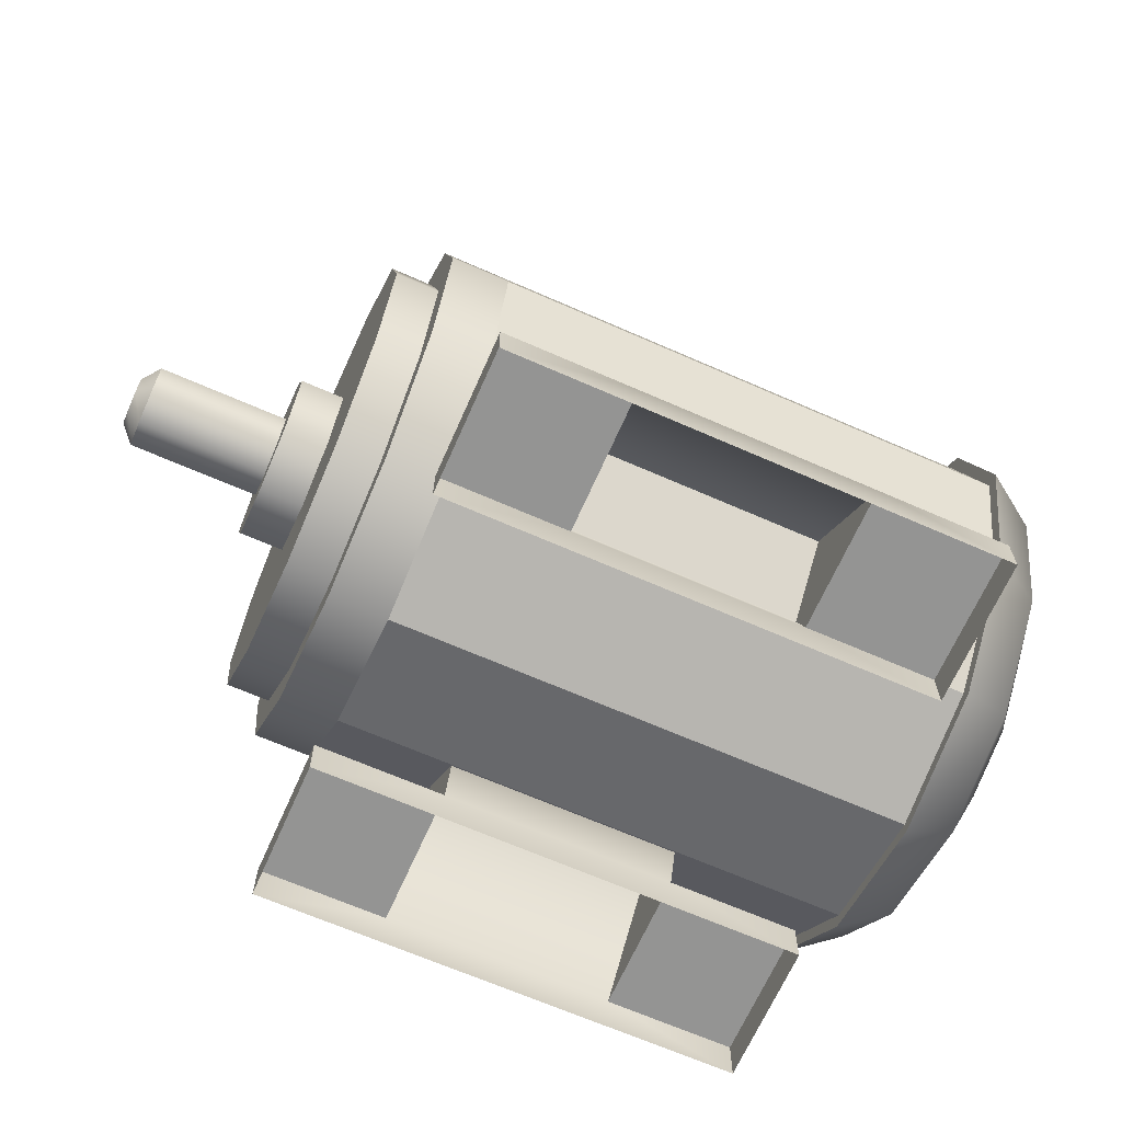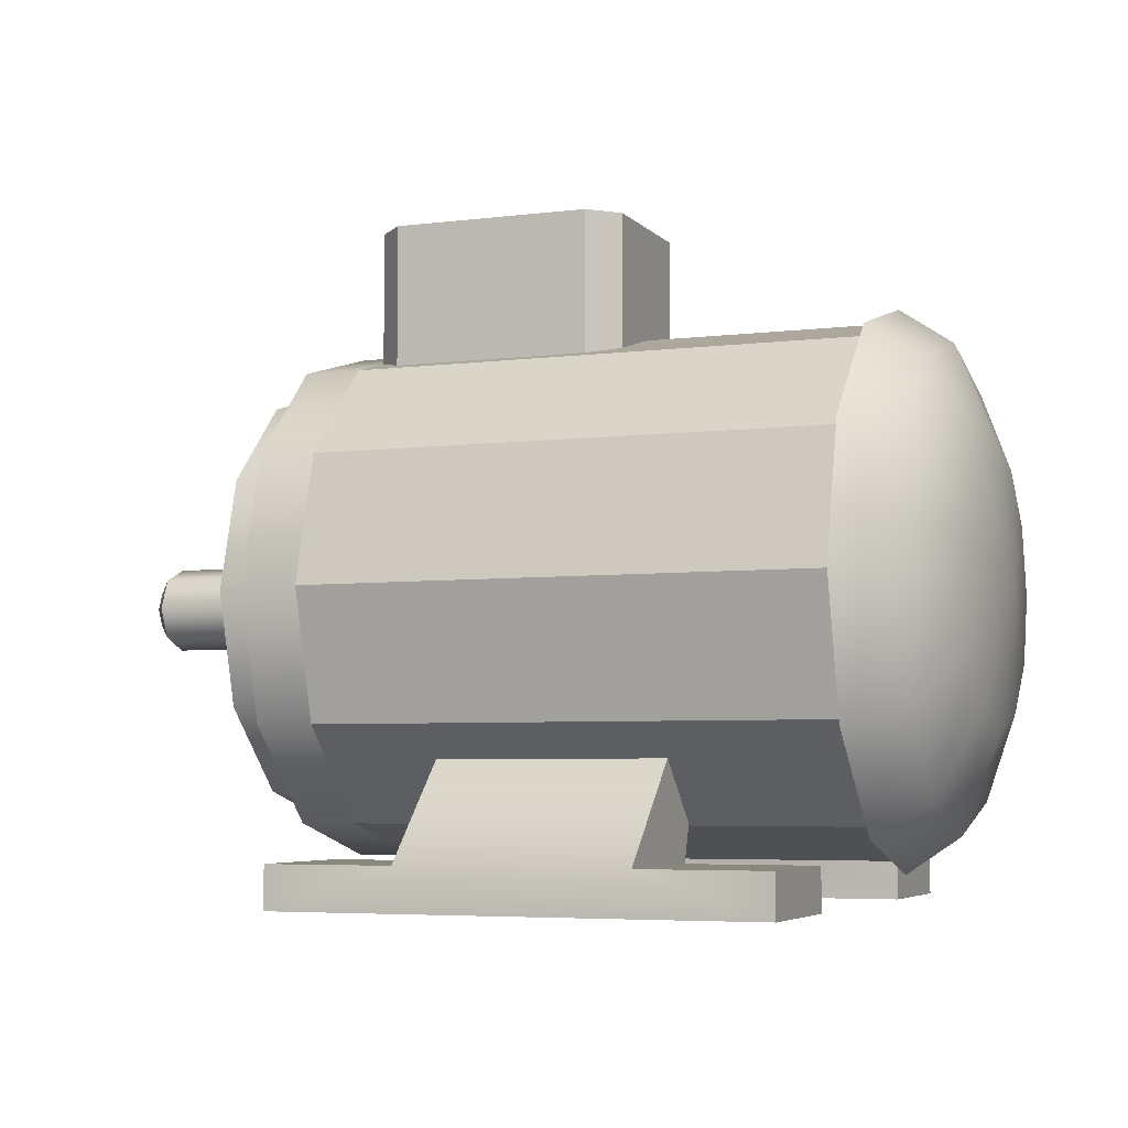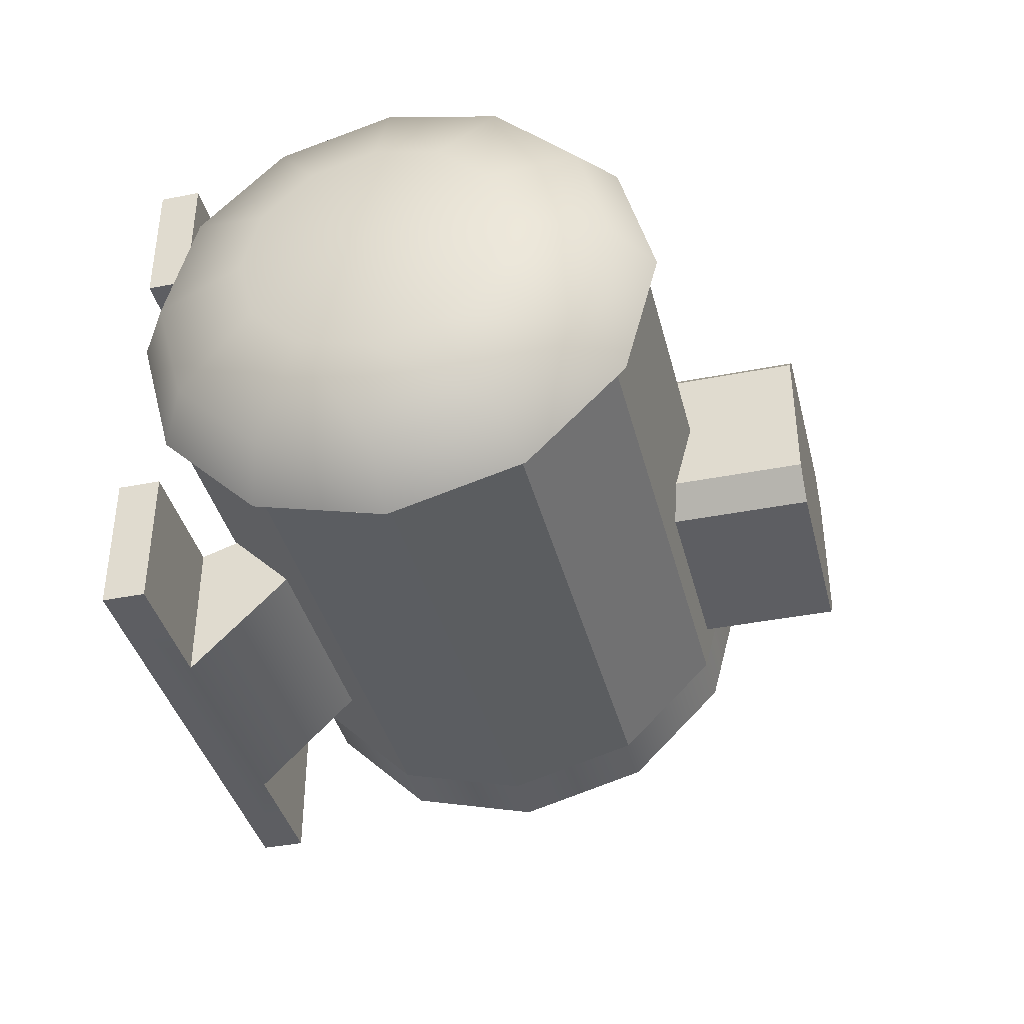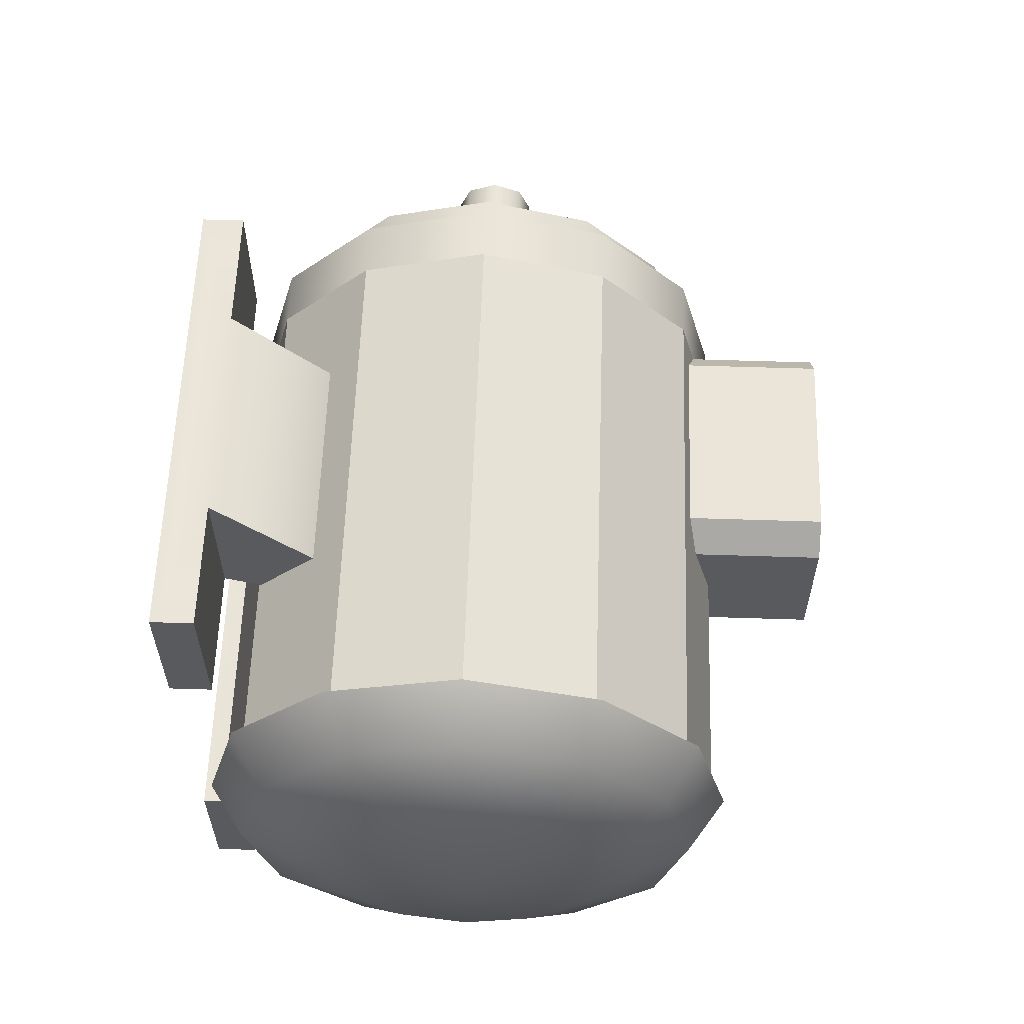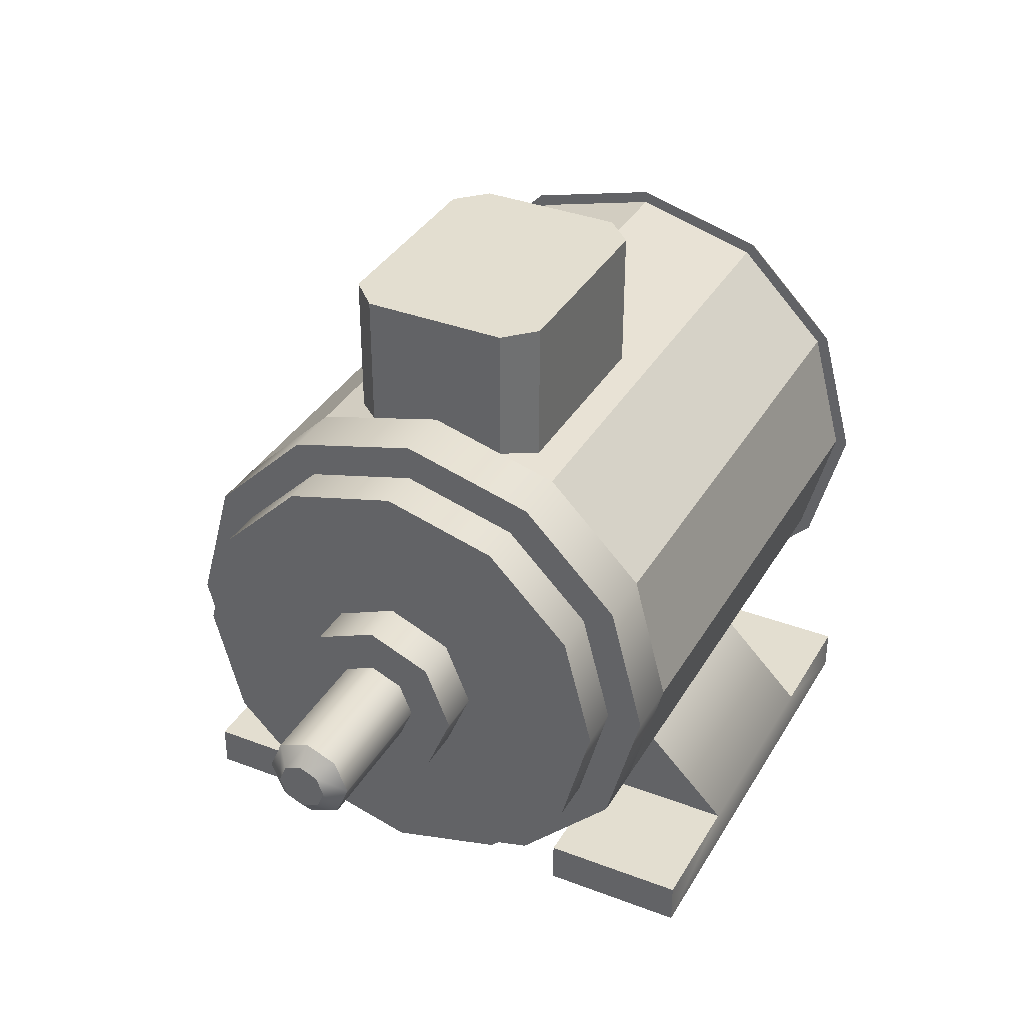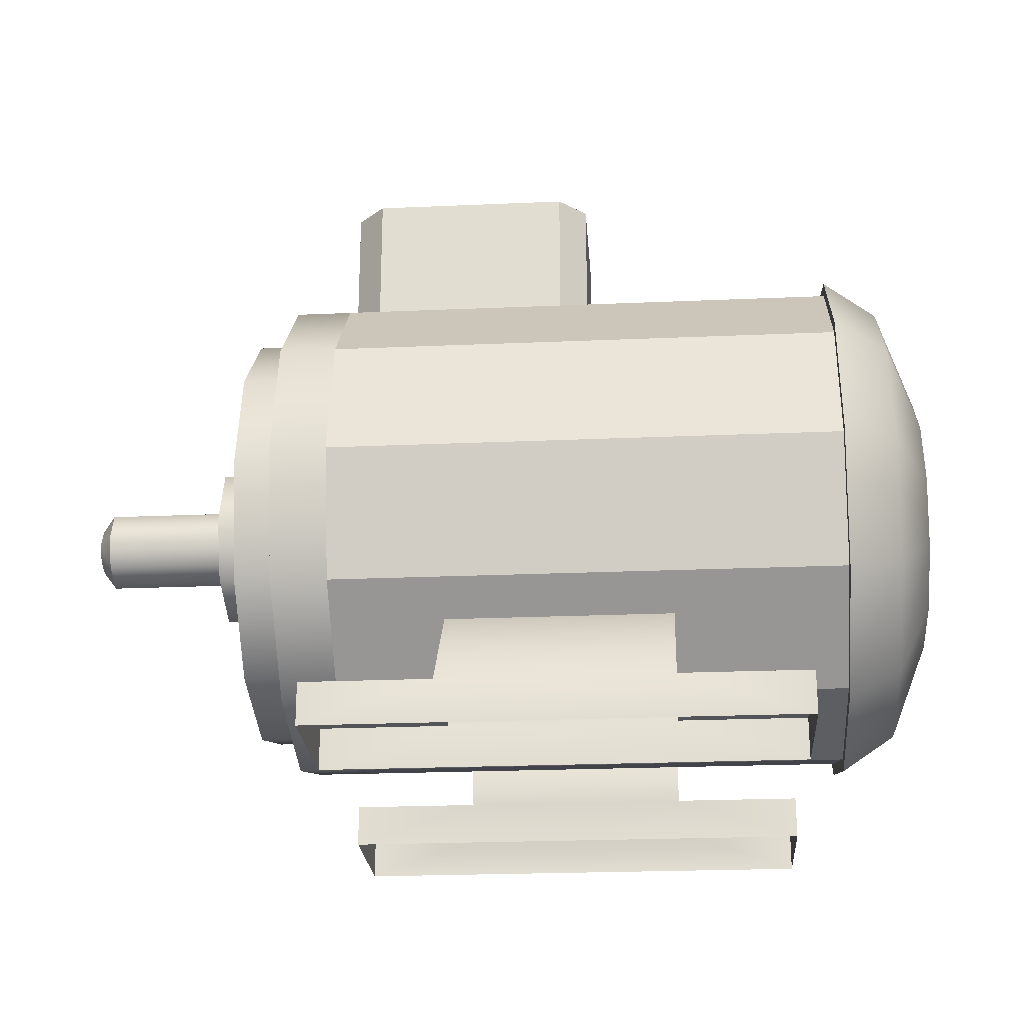
<metadata>
{"format":"obj","ext":"obj","renderer":"f3d","projection":"perspective","resolution":1024,"background":"white","views":[{"elev":-67.0,"azim":-23.8,"up":"+Y"},{"elev":-5.1,"azim":21.5,"up":"+Y"},{"elev":-39.2,"azim":103.9,"up":"+Z"},{"elev":59.2,"azim":91.9,"up":"+Z"},{"elev":35.8,"azim":-63.3,"up":"+Y"},{"elev":-23.5,"azim":4.2,"up":"+Y"}]}
</metadata>
<code>
o electric_motor_electric_motor_item
v -0.06375 0 -0.075
v 0.06375 0 -0.075
v 0.06375 0 -0.0375
v -0.06375 0 -0.0375
v 0.075 0.01125 0
v 0.075 0.02029 -0.03375
v 0.075 0.045 -0.05846
v 0.075 0.1125 -0.05846
v 0.075 0.1372 -0.03375
v 0.075 0.1462 0
v 0.075 0.1372 0.03375
v 0.075 0.1125 0.05846
v 0.075 0.02029 0.03375
v -0.075 0.02057 -0
v -0.075 0.02836 -0.02909
v -0.075 0.04966 -0.05039
v -0.075 0.07875 -0.05818
v -0.075 0.1078 -0.05039
v -0.075 0.1291 -0.02909
v -0.075 0.1369 0
v -0.075 0.1291 0.02909
v -0.075 0.1078 0.05039
v -0.075 0.07875 0.05818
v -0.075 0.04966 0.05039
v -0.075 0.02836 0.02909
v 0.07499 0.04499 0.05846
v 0.07499 0.07874 0.0675
v 0.07499 0.07874 -0.0675
v -0.075 0.02029 -0.03375
v -0.075 0.01125 -0
v -0.075 0.045 -0.05846
v -0.075 0.07875 -0.0675
v -0.075 0.1125 -0.05846
v -0.075 0.1372 -0.03375
v -0.075 0.1462 0
v -0.075 0.1372 0.03375
v -0.075 0.1125 0.05846
v -0.075 0.07875 0.0675
v -0.075 0.045 0.05846
v -0.075 0.02029 0.03375
v -0.08625 0.02057 -0
v -0.08625 0.02836 -0.02909
v -0.08625 0.04966 -0.05039
v -0.08625 0.07875 -0.05818
v -0.08625 0.1078 -0.05039
v -0.08625 0.1291 -0.02909
v -0.08625 0.1369 0
v -0.08625 0.1291 0.02909
v -0.08625 0.1078 0.05039
v -0.08625 0.07875 0.05818
v -0.08625 0.04966 0.05039
v -0.08625 0.02836 0.02909
v -0.08625 0.05625 -0
v -0.08625 0.06284 -0.01591
v -0.08625 0.07875 -0.0225
v -0.08625 0.09466 -0.01591
v -0.08625 0.1012 0
v -0.08625 0.09466 0.01591
v -0.08625 0.07875 0.0225
v -0.08625 0.06284 0.01591
v -0.0975 0.05625 -0
v -0.0975 0.06284 -0.01591
v -0.0975 0.07875 -0.0225
v -0.0975 0.09466 -0.01591
v -0.0975 0.1012 -0
v -0.0975 0.09466 0.01591
v -0.0975 0.07875 0.0225
v -0.0975 0.06284 0.01591
v -0.0975 0.0675 0
v -0.0975 0.07079 -0.007955
v -0.0975 0.07875 -0.01125
v -0.0975 0.0867 -0.007955
v -0.0975 0.09 -0
v -0.0975 0.0867 0.007955
v -0.0975 0.07875 0.01125
v -0.0975 0.07079 0.007955
v -0.1313 0.0675 -0
v -0.135 0.07237 -0
v -0.135 0.07424 -0.004511
v -0.1313 0.07079 -0.007955
v -0.135 0.07875 -0.006379
v -0.1313 0.07875 -0.01125
v -0.135 0.08326 -0.004511
v -0.1313 0.0867 -0.007955
v -0.135 0.08513 -0
v -0.1313 0.09 -0
v -0.135 0.08326 0.004511
v -0.1313 0.0867 0.007955
v -0.135 0.07875 0.006379
v -0.1313 0.07875 0.01125
v -0.135 0.07424 0.004511
v -0.1313 0.07079 0.007955
v -0.06375 0.01125 -0.075
v 0.06375 0.01125 -0.075
v 0.06375 0.01125 -0.0375
v -0.06375 0.01125 -0.0375
v 0.03 0.01125 -0.075
v -0.03 0.01125 -0.075
v 0.03 0.0375 -0.04875
v -0.03 0.0375 -0.04875
v 0.03 0.0225 -0.03375
v -0.03 0.0225 -0.03375
v 0.03 0.01125 -0.0375
v -0.03 0.01125 -0.0375
v 0.06375 0 0.075
v -0.06375 0 0.075
v -0.06375 0 0.0375
v 0.06375 0 0.0375
v 0.06375 0.01125 0.075
v -0.06375 0.01125 0.075
v -0.06375 0.01125 0.0375
v 0.06375 0.01125 0.0375
v -0.03 0.01125 0.075
v 0.03 0.01125 0.075
v -0.03 0.0375 0.04875
v 0.03 0.0375 0.04875
v -0.03 0.0225 0.03375
v 0.03 0.0225 0.03375
v -0.03 0.01125 0.0375
v 0.03 0.01125 0.0375
v 0.075 0.007874 -0
v 0.075 0.01737 -0.03544
v 0.075 0.04331 -0.06138
v 0.075 0.1142 -0.06138
v 0.075 0.1401 -0.03544
v 0.075 0.1496 -0
v 0.075 0.1401 0.03544
v 0.075 0.1142 0.06138
v 0.075 0.01737 0.03544
v 0.09935 0.0433 1e-06
v 0.08906 0.01736 1e-06
v 0.09935 0.04805 0.01772
v 0.08906 0.02559 0.03069
v 0.09935 0.06102 0.03069
v 0.08906 0.04805 0.05316
v 0.07499 0.0433 0.06138
v 0.09935 0.07874 0.03544
v 0.08906 0.07874 0.06138
v 0.07499 0.07874 0.07088
v 0.09935 0.09646 0.03069
v 0.08906 0.1094 0.05316
v 0.09935 0.1094 0.01772
v 0.08906 0.1319 0.03069
v 0.1031 0.07874 1e-06
v 0.09935 0.1142 1e-06
v 0.08906 0.1401 1e-06
v 0.09935 0.1094 -0.01772
v 0.08906 0.1319 -0.03069
v 0.09935 0.09646 -0.03069
v 0.08906 0.1094 -0.05316
v 0.09935 0.07874 -0.03544
v 0.08906 0.07874 -0.06138
v 0.07499 0.07874 -0.07087
v 0.09935 0.06102 -0.03069
v 0.08906 0.04805 -0.05316
v 0.09935 0.04805 -0.01772
v 0.08906 0.02559 -0.03069
v -0.06 0.1125 -0.05846
v -0.06 0.1372 -0.03375
v -0.06 0.02029 0.03375
v -0.06 0.01125 -0
v -0.06 0.02029 -0.03375
v -0.06 0.045 -0.05846
v -0.06 0.1125 0.05846
v -0.06 0.1462 0
v -0.06 0.1372 0.03375
v -0.06 0.045 0.05846
v -0.06 0.07875 -0.0675
v -0.06 0.07875 0.0675
v -0.0525 0.1388 0.02625
v -0.06 0.1388 0.01875
v -0 0.1388 0.02625
v 0.0075 0.1388 0.01875
v 0.0075 0.1388 -0.01875
v -0 0.1388 -0.02625
v -0.0525 0.1388 -0.02625
v -0.06 0.1388 -0.01875
v -0.0525 0.1762 0.02625
v -0.06 0.1762 0.01875
v -0 0.1762 0.02625
v 0.0075 0.1762 0.01875
v 0.0075 0.1762 -0.01875
v -0 0.1762 -0.02625
v -0.0525 0.1762 -0.02625
v -0.06 0.1762 -0.01875
f 159 158 33 34
f 161 160 40 30
f 163 162 29 31
f 169 164 37 38
f 165 159 34 35
f 168 163 31 32
f 167 169 38 39
f 166 165 35 36
f 158 168 32 33
f 160 167 39 40
f 162 161 30 29
f 164 166 36 37
f 17 16 43 44
f 14 15 29 30
f 15 16 31 29
f 16 17 32 31
f 17 18 33 32
f 18 19 34 33
f 19 20 35 34
f 20 21 36 35
f 21 22 37 36
f 22 23 38 37
f 23 24 39 38
f 24 25 40 39
f 25 14 30 40
f 42 41 52 51 50 49 48 47 46 45 44 43
f 24 23 50 51
f 21 20 47 48
f 18 17 44 45
f 25 24 51 52
f 15 14 41 42
f 22 21 48 49
f 19 18 45 46
f 14 25 52 41
f 16 15 42 43
f 23 22 49 50
f 20 19 46 47
f 97 98 100 99
f 99 100 102 101
f 101 102 104 103
f 99 101 103 97
f 98 104 102 100
f 113 114 116 115
f 115 116 118 117
f 117 118 120 119
f 115 117 119 113
f 114 120 118 116
f 121 131 133 129
f 130 144 132
f 131 130 132 133
f 129 133 135 136
f 132 144 134
f 133 132 134 135
f 134 144 137
f 135 134 137 138
f 136 135 138 139
f 138 137 140 141
f 139 138 141 128
f 137 144 140
f 141 140 142 143
f 128 141 143 127
f 140 144 142
f 143 142 145 146
f 127 143 146 126
f 142 144 145
f 146 145 147 148
f 126 146 148 125
f 145 144 147
f 148 147 149 150
f 125 148 150 124
f 147 144 149
f 124 150 152 153
f 149 144 151
f 150 149 151 152
f 153 152 155 123
f 151 144 154
f 152 151 154 155
f 123 155 157 122
f 154 144 156
f 155 154 156 157
f 122 157 131 121
f 156 144 130
f 157 156 130 131
f 127 126 139 128
f 126 125 136 139
f 125 124 129 136
f 121 129 124 153
f 122 121 153 123
f 12 11 166 164
f 6 5 161 162
f 13 26 167 160
f 8 28 168 158
f 11 10 165 166
f 26 27 169 167
f 28 7 163 168
f 10 9 159 165
f 27 12 164 169
f 7 6 162 163
f 5 13 160 161
f 9 8 158 159
f 175 183 182 174
f 173 181 180 172
f 170 178 179 171
f 171 179 185 177
f 176 184 183 175
f 174 182 181 173
f 172 180 178 170
f 177 185 184 176
f 181 182 183 180
f 180 183 184 178
f 178 184 185 179
f 1 4 96 93
f 2 94 95 3
f 97 2 1 98
f 1 93 98
f 2 97 94
f 96 104 98 93
f 97 103 95 94
f 103 104 4 3
f 95 103 3
f 96 4 104
f 105 108 112 109
f 106 110 111 107
f 113 106 105 114
f 105 109 114
f 106 113 110
f 112 120 114 109
f 113 119 111 110
f 119 120 108 107
f 111 119 107
f 112 108 120
f 60 59 67 68
f 58 57 65 66
f 56 55 63 64
f 54 53 61 62
f 53 60 68 61
f 59 58 66 67
f 57 56 64 65
f 55 54 62 63
f 65 64 67 66
f 64 63 68 67
f 61 68 63 62
f 71 70 80 82
f 70 69 77 80
f 76 75 90 92
f 74 73 86 88
f 72 71 82 84
f 75 74 88 90
f 73 72 84 86
f 69 76 92 77
f 80 77 78 79
f 82 80 79 81
f 84 82 81 83
f 86 84 83 85
f 88 86 85 87
f 90 88 87 89
f 92 90 89 91
f 77 92 91 78
f 83 89 87 85
f 81 91 89 83
f 78 91 81 79

</code>
